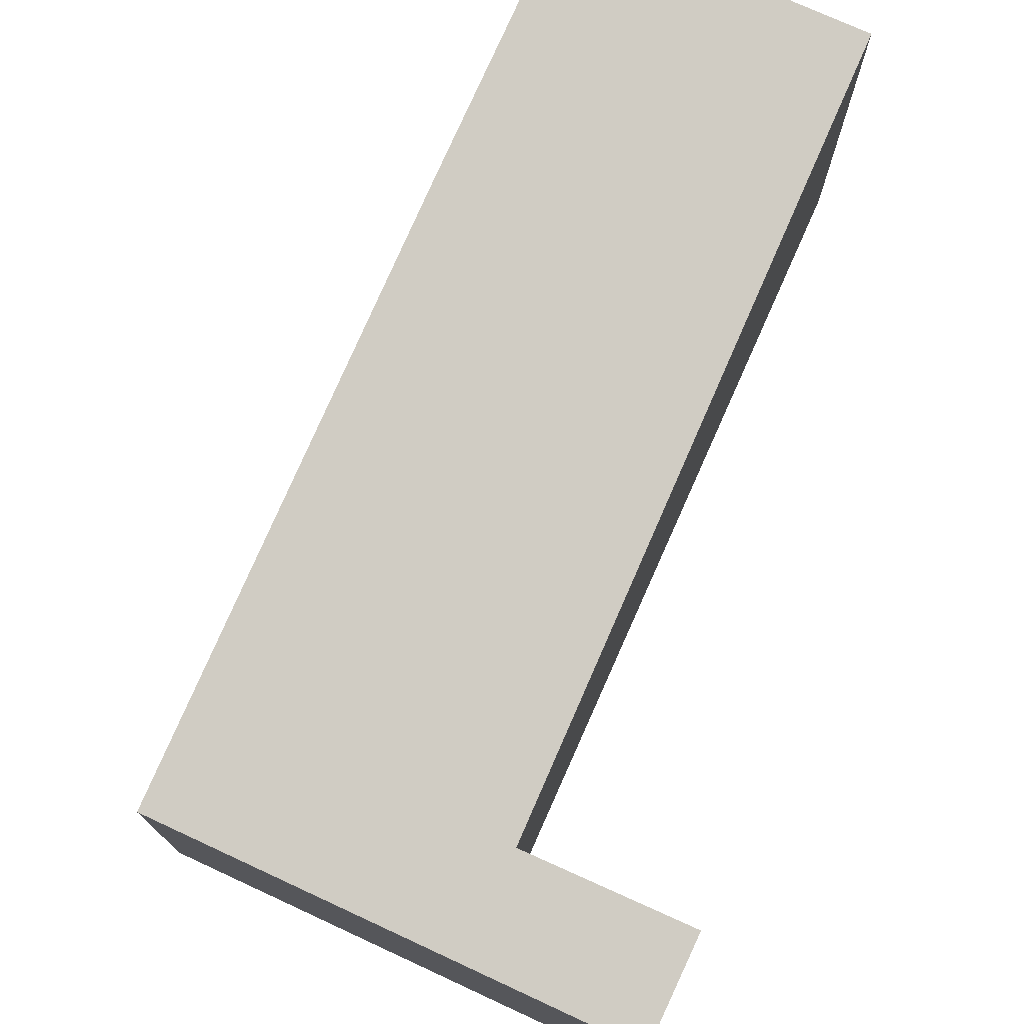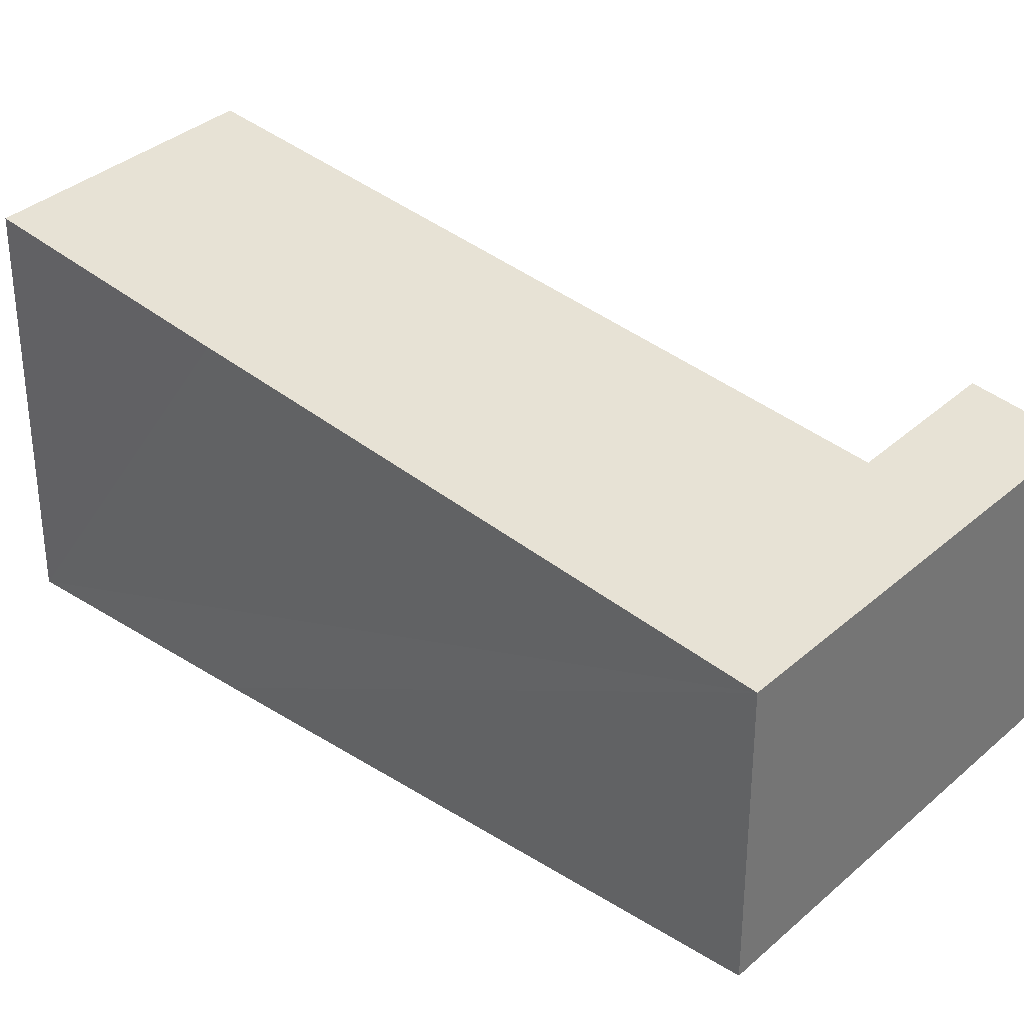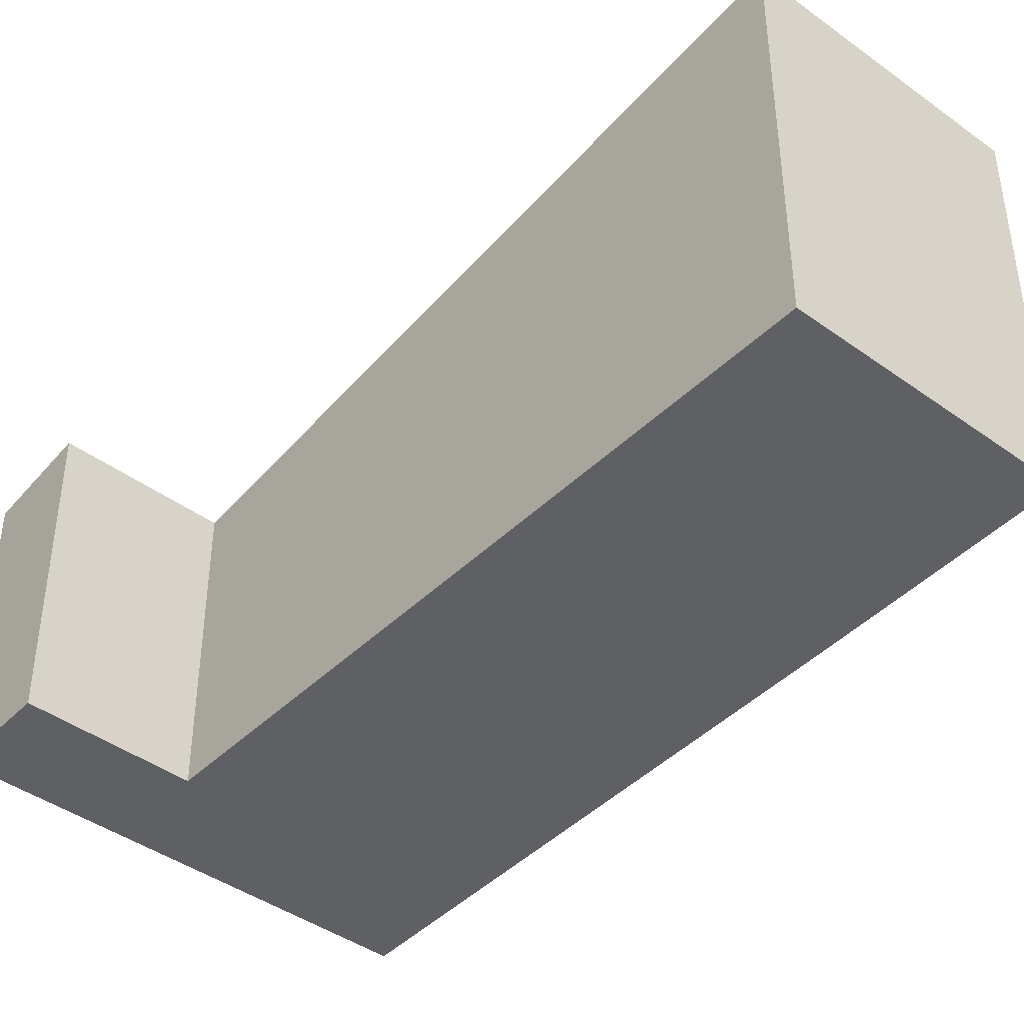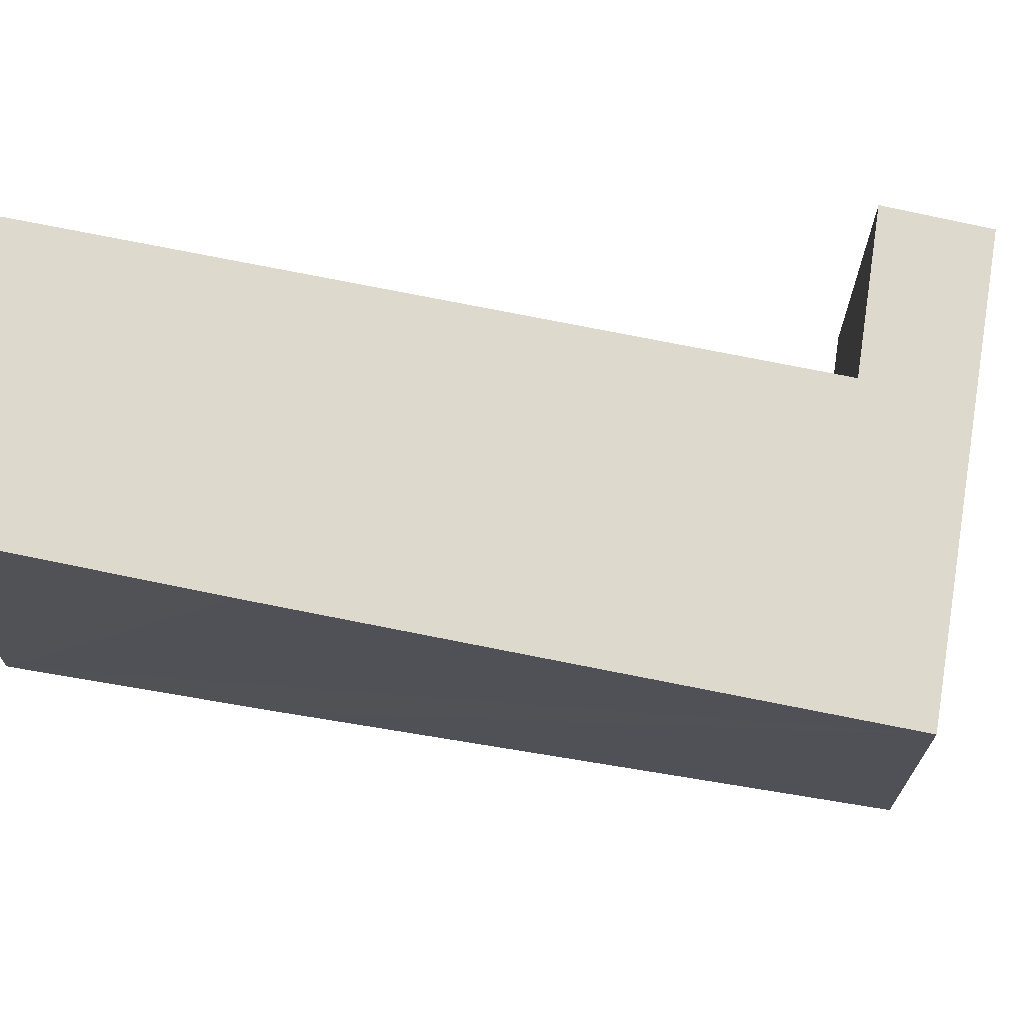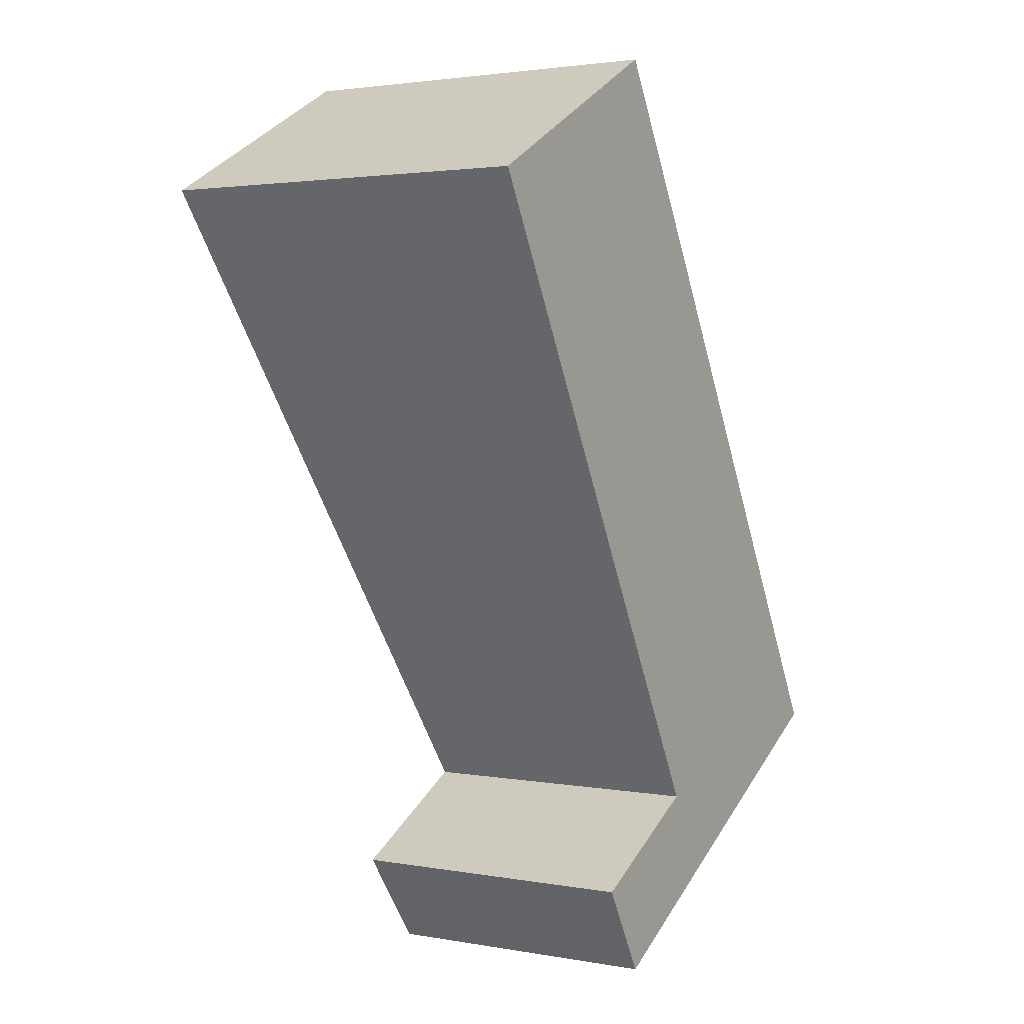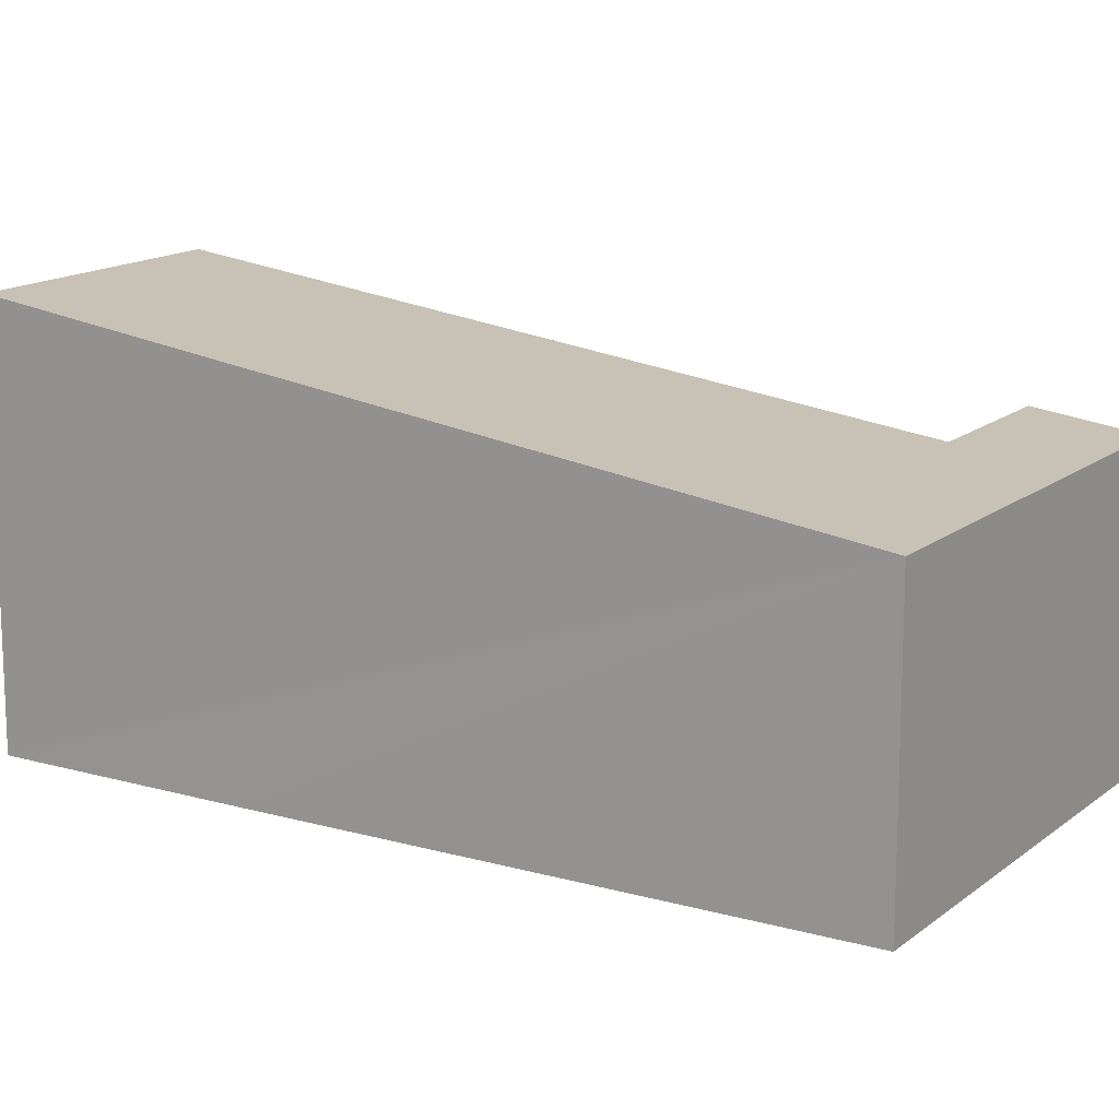
<metadata>
{"format":"obj","ext":"obj","renderer":"f3d","projection":"perspective","resolution":1024,"background":"white","views":[{"elev":76.2,"azim":175.8,"up":"+Y"},{"elev":34.4,"azim":101.4,"up":"+Y"},{"elev":-43.0,"azim":-69.2,"up":"+Y"},{"elev":71.4,"azim":70.3,"up":"+Y"},{"elev":2.5,"azim":-58.1,"up":"+Z"},{"elev":14.6,"azim":92.7,"up":"+Y"}]}
</metadata>
<code>
v  2.542 4.08 1.379
v  3.548 3.106 -6.629
v  0 4.083 2.5e-16
v  3.83 3.739 -0.903
v  6.706 2.969 -6.08
v  2.595 2.969 -8.363
v  2.073 3.108 -7.424
v  2.073 4.546e-16 -7.424
v  2.595 5.121e-16 -8.363
v  0 0 0
v  3.548 4.059e-16 -6.629
v  2.542 -8.444e-17 1.379
v  3.83 5.529e-17 -0.903
v  6.706 3.723e-16 -6.08
g defaultobject
f 1 2 3
f 2 1 4
f 2 4 5
f 2 6 7
f 6 2 5
f 6 8 7
f 8 6 9
f 2 10 3
f 10 2 11
f 8 2 7
f 2 8 11
f 10 1 3
f 1 10 12
f 12 4 1
f 4 12 5
f 5 12 13
f 5 13 14
f 14 6 5
f 6 14 9
f 12 10 13
f 14 13 10
f 11 14 10
f 9 14 11
f 8 9 11

</code>
